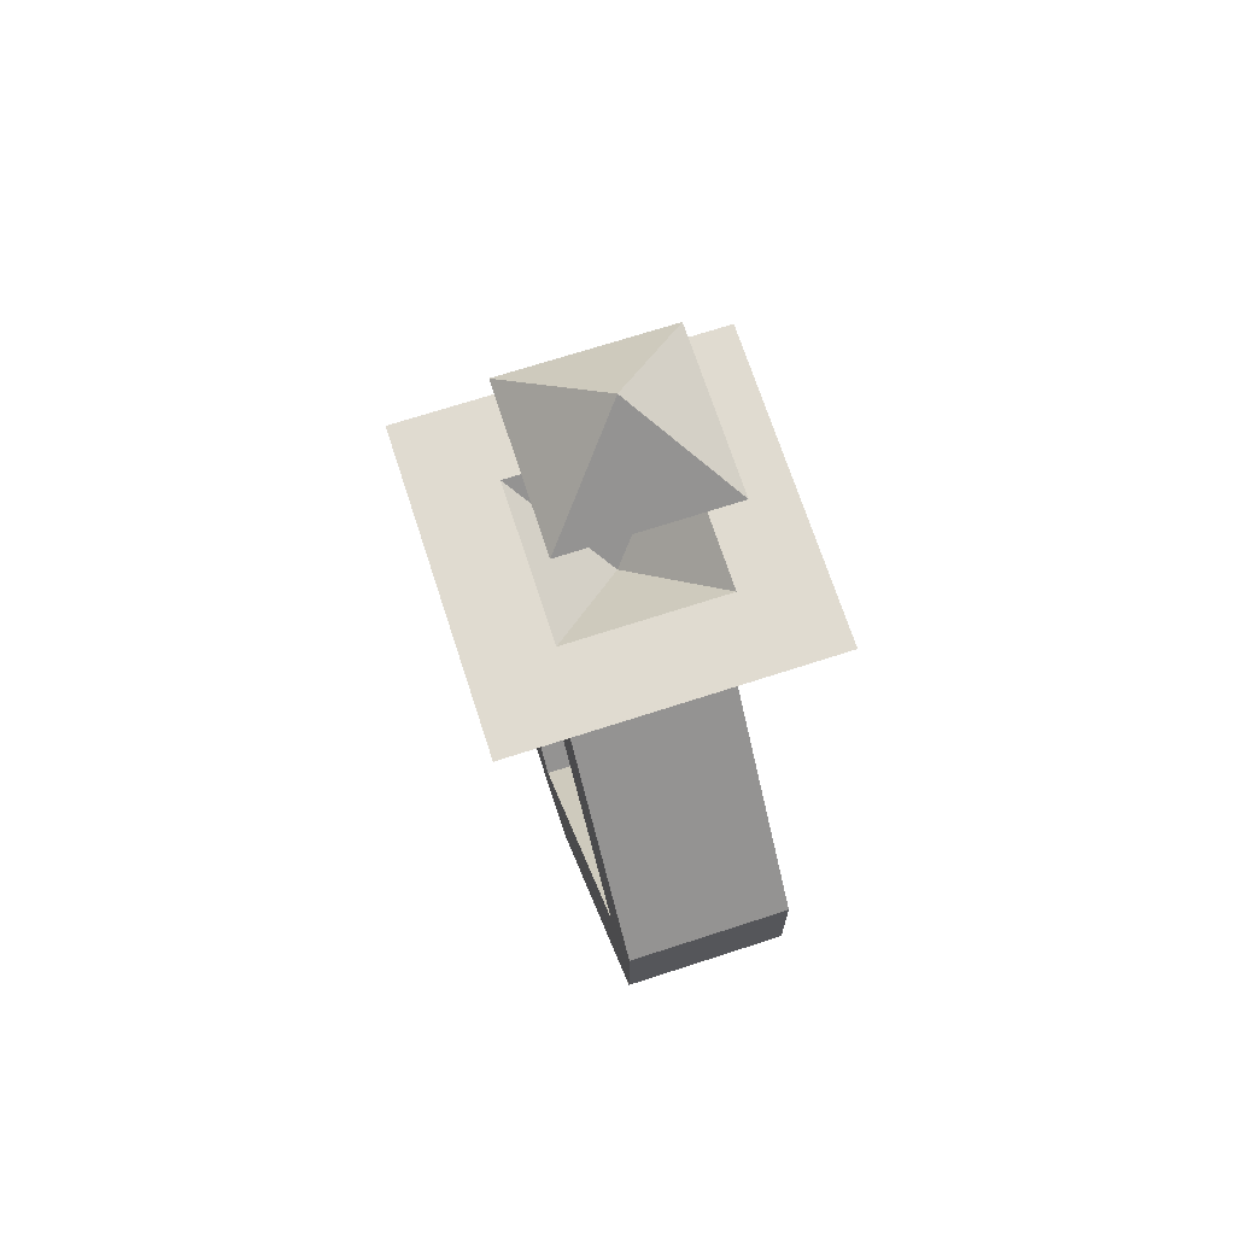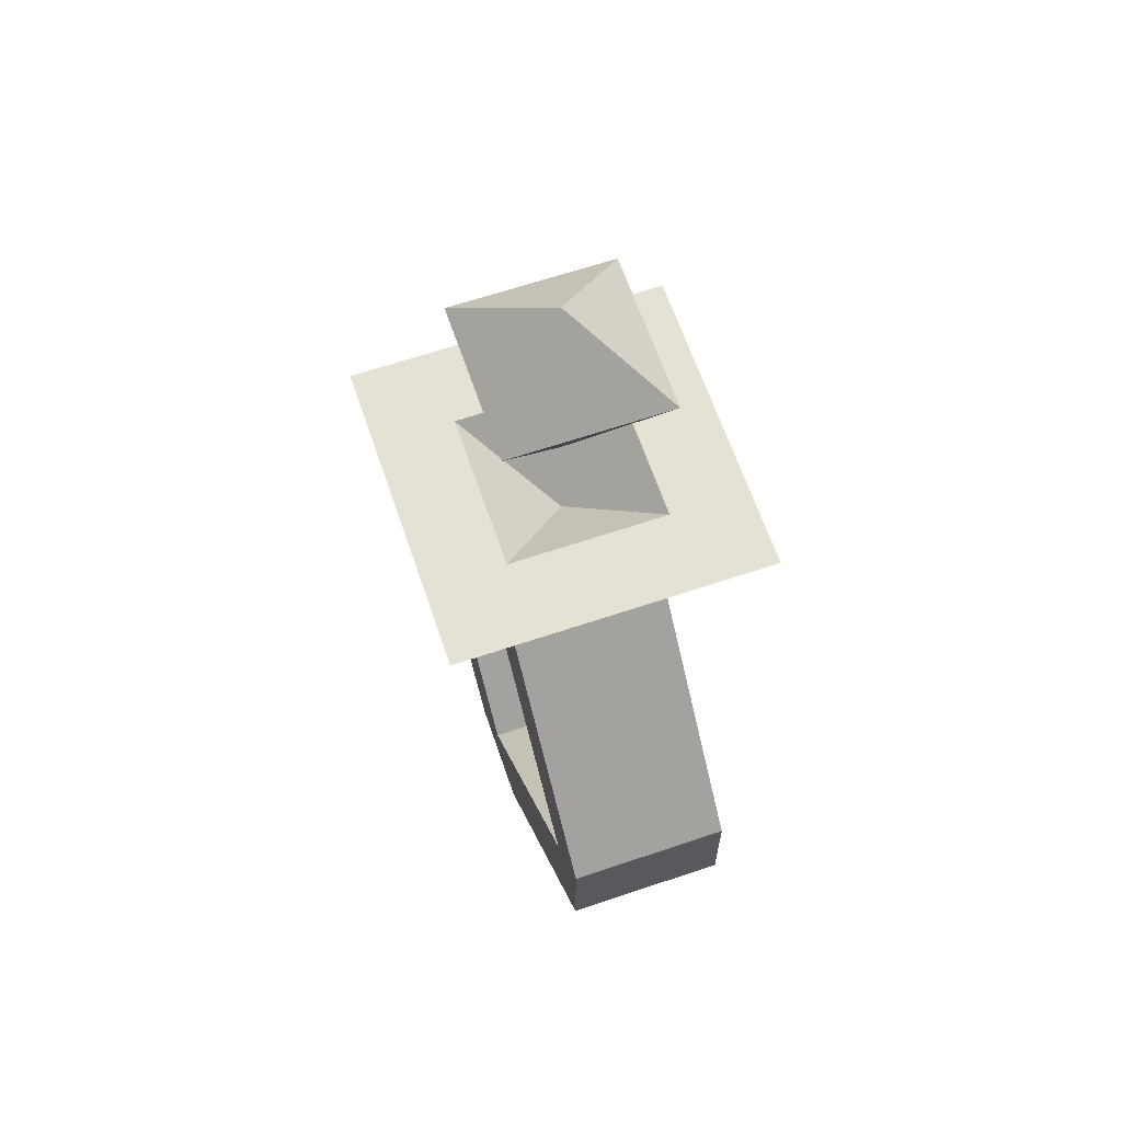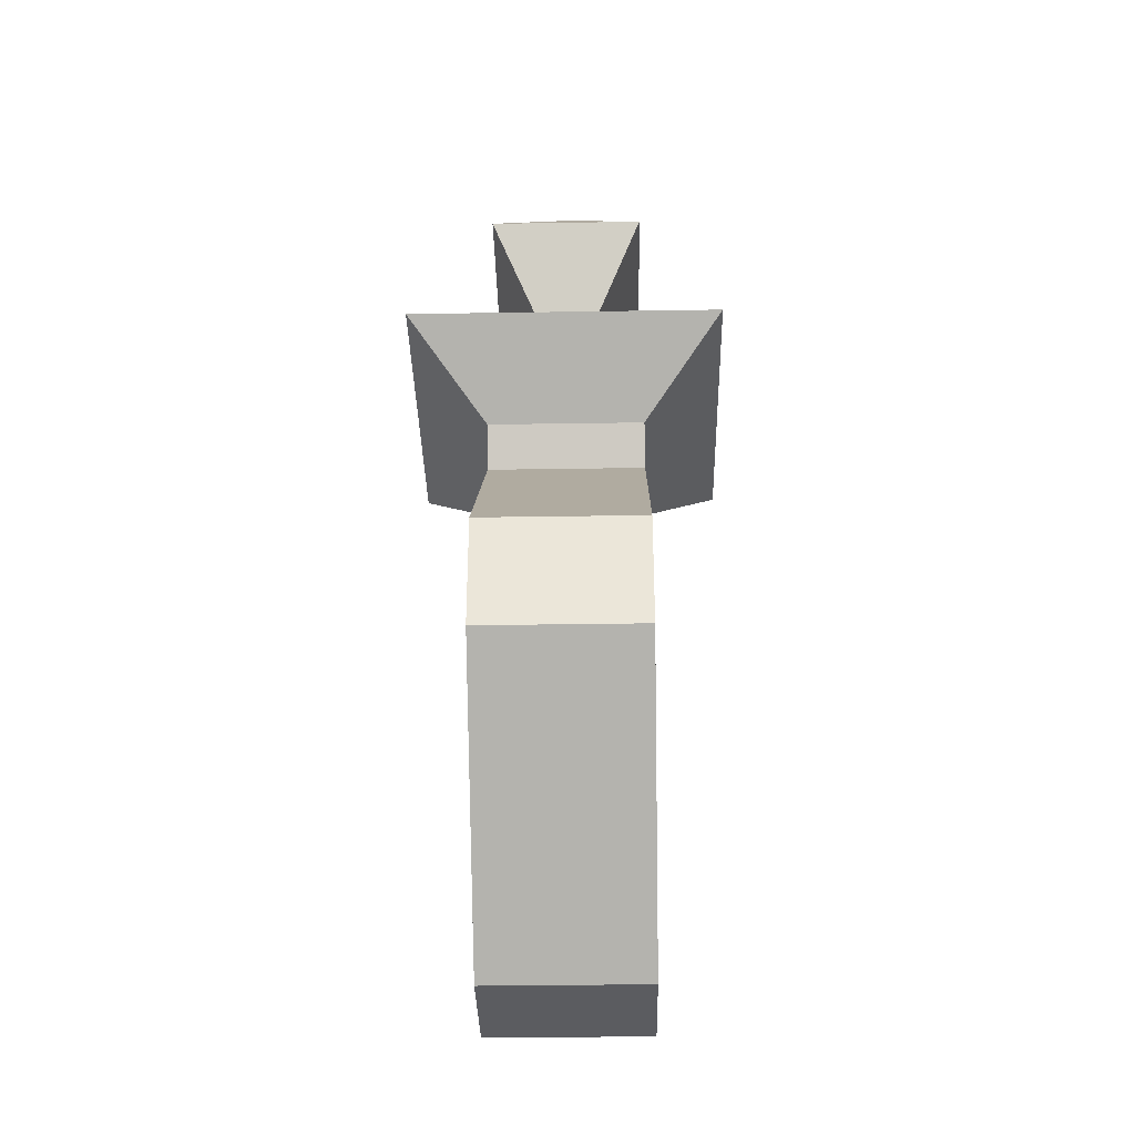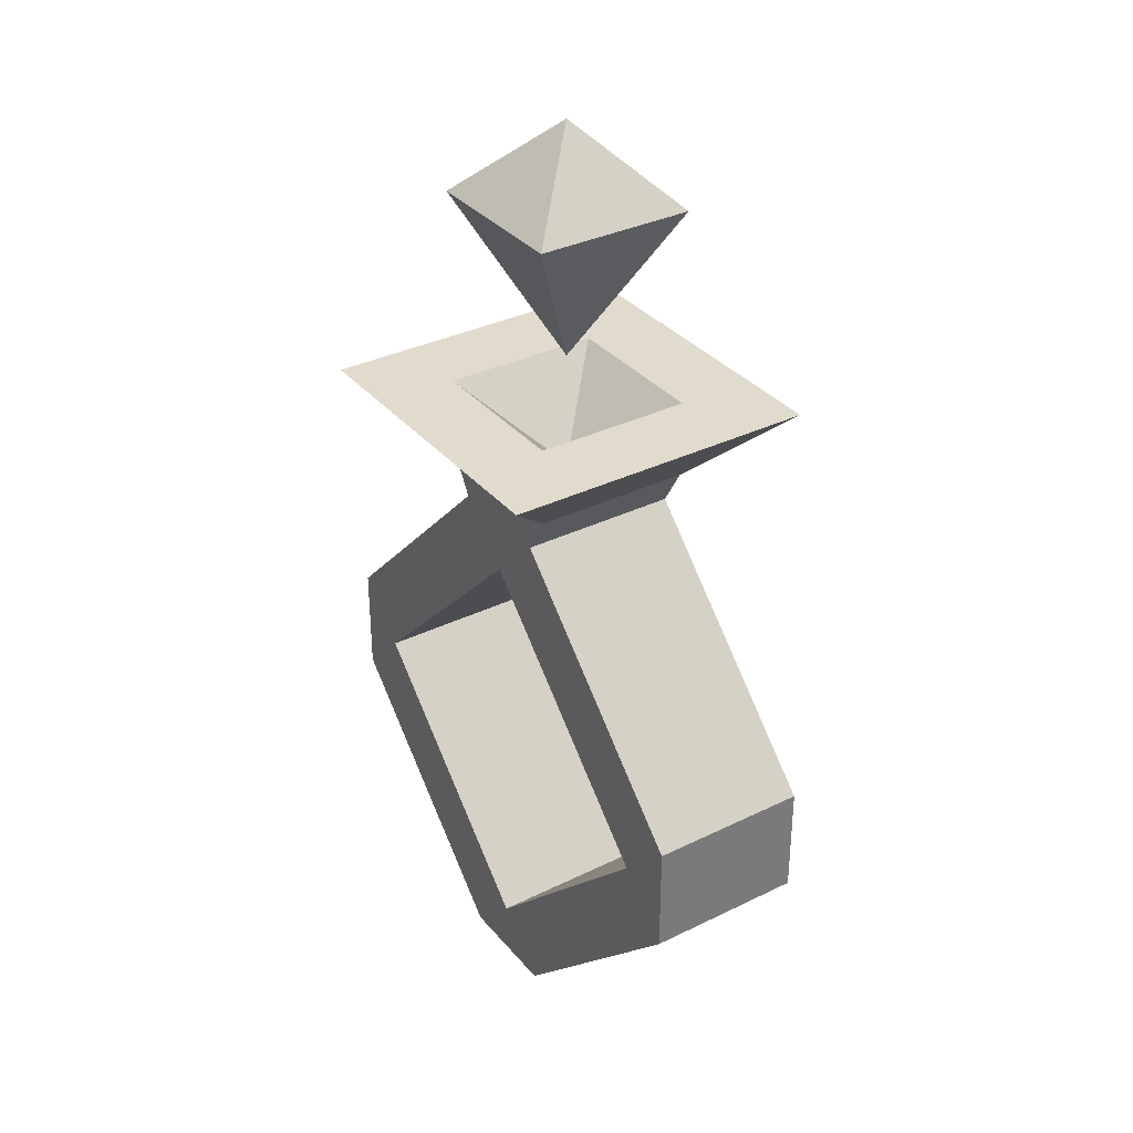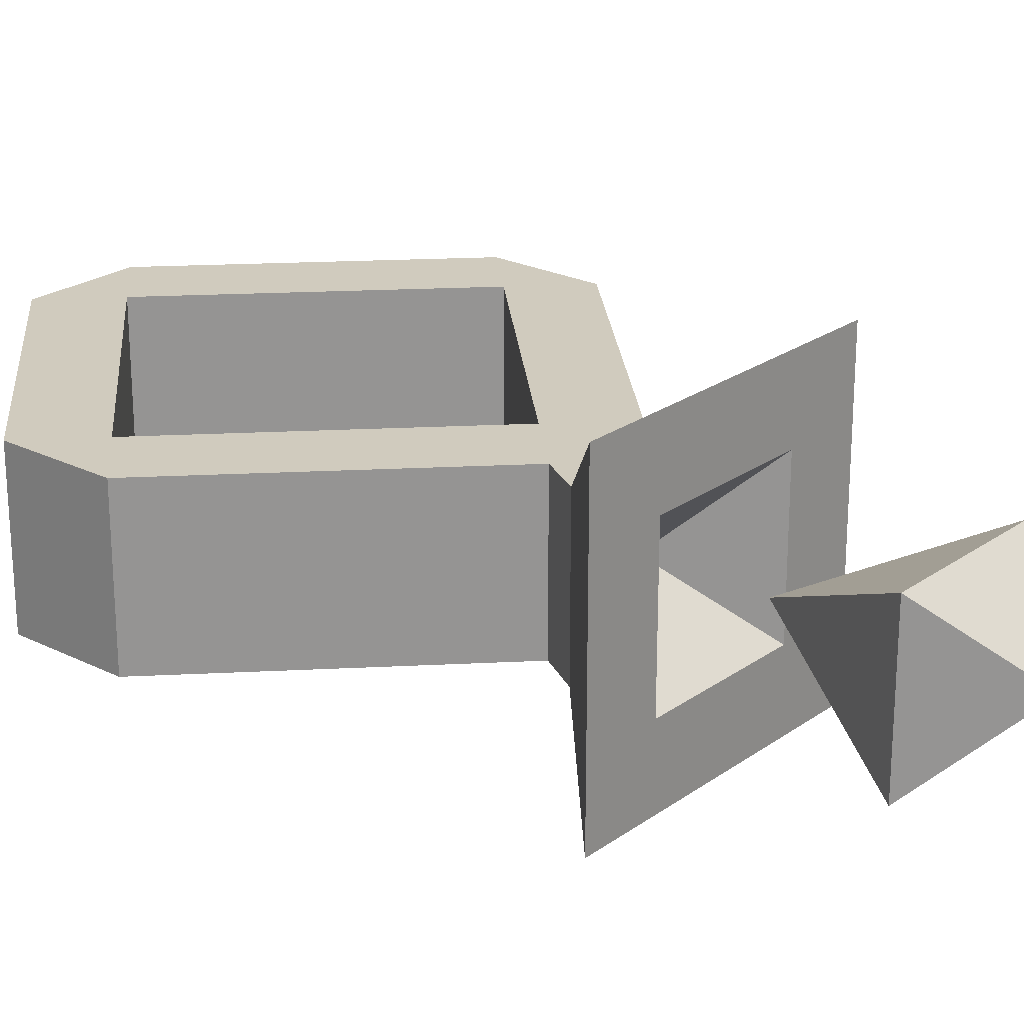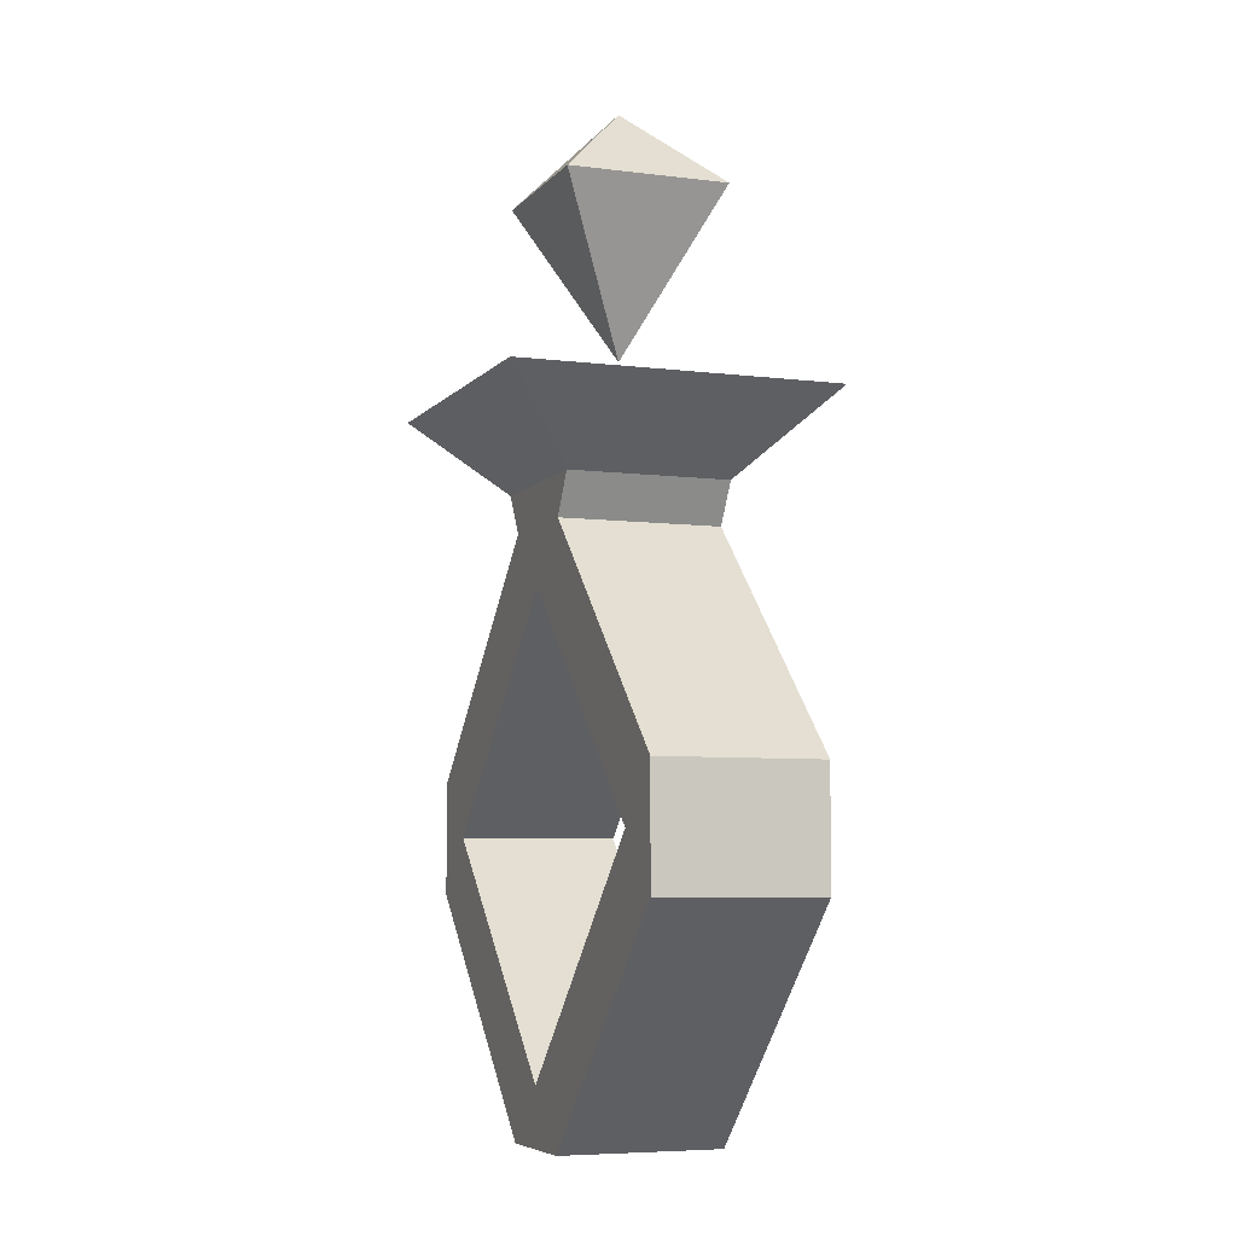
<metadata>
{"format":"obj","ext":"obj","renderer":"f3d","projection":"perspective","resolution":1024,"background":"white","views":[{"elev":69.8,"azim":-108.0,"up":"+Y"},{"elev":64.2,"azim":-108.8,"up":"+Y"},{"elev":-35.0,"azim":91.2,"up":"+Y"},{"elev":33.8,"azim":56.3,"up":"+Y"},{"elev":23.3,"azim":130.1,"up":"+Z"},{"elev":-6.3,"azim":-110.8,"up":"+Y"}]}
</metadata>
<code>
o RING_BASE_SILVER_Cube.036
v 0.4116 0 0.4688
v 0.4116 0 0.5312
v 0.5 0.08839 0.4688
v 0.5 0.08839 0.5312
v 0.5 -0.08839 0.4688
v 0.5 -0.08839 0.5312
v 0.5884 0 0.4688
v 0.5884 0 0.5312
v 0.6105 -0.0221 0.5312
v 0.6105 -0.0221 0.4688
v 0.5221 -0.1105 0.4688
v 0.5221 -0.1105 0.5312
v 0.4779 0.1105 0.4688
v 0.3895 0.0221 0.4688
v 0.3895 0.0221 0.5312
v 0.4779 0.1105 0.5312
v 0.5221 0.1105 0.5312
v 0.5221 0.1105 0.4688
v 0.6105 0.0221 0.4688
v 0.6105 0.0221 0.5312
v 0.3895 -0.0221 0.4688
v 0.3895 -0.0221 0.5312
v 0.4779 -0.1105 0.5312
v 0.4779 -0.1105 0.4688
f 2 4 16 15
f 7 3 18 19
f 18 13 16 17
f 6 2 22 23
f 15 14 21 22
f 8 9 20
f 10 9 12 11
f 5 7 10 11
f 8 6 12 9
f 2 15 22
f 14 15 16 13
f 3 1 14 13
f 14 1 21
f 7 19 10
f 18 17 20 19
f 4 8 20 17
f 18 3 13
f 16 4 17
f 24 23 22 21
f 11 24 5
f 23 12 6
f 1 5 24 21
f 24 11 12 23
f 10 19 20 9
f 1 2 6 5
f 5 6 8 7
f 7 8 4 3
f 3 4 2 1
o RING_DECO_COLLECTION2_Cube.054
v 0.4779 0.1105 0.4688
v 0.4779 0.1105 0.5312
v 0.5221 0.1105 0.5312
v 0.5221 0.1105 0.4688
v 0.4688 0.1261 0.4688
v 0.4688 0.1261 0.5312
v 0.5312 0.1261 0.4688
v 0.5312 0.1261 0.5312
v 0.4688 0.1574 0.4688
v 0.4688 0.1574 0.5312
v 0.5312 0.1574 0.4688
v 0.5312 0.1574 0.5312
v 0.4688 0.1261 0.5
v 0.5 0.1574 0.4688
v 0.5 0.1574 0.4375
v 0.5 0.1261 0.4688
v 0.5 0.1261 0.5
v 0.4688 0.1261 0.4688
v 0.4688 0.1261 0.5312
v 0.5312 0.1261 0.4688
v 0.5312 0.1261 0.5312
v 0.4688 0.1574 0.4688
v 0.4688 0.1574 0.5312
v 0.5312 0.1574 0.4688
v 0.5312 0.1574 0.5312
v 0.4375 0.1574 0.4375
v 0.5625 0.1574 0.4375
v 0.4375 0.1574 0.5625
v 0.5625 0.1574 0.5625
v 0.4375 0.1574 0.5
v 0.4688 0.1574 0.5
v 0.5 0.1261 0.5312
v 0.5 0.1574 0.5625
v 0.5 0.1574 0.5312
v 0.5312 0.1261 0.5
v 0.5625 0.1574 0.5
v 0.5312 0.1574 0.5
v 0.4688 0.2355 0.4688
v 0.4688 0.2355 0.5312
v 0.5312 0.2355 0.4688
v 0.5312 0.2355 0.5312
v 0.5 0.2667 0.5
v 0.5 0.173 0.5
f 44 51 60 59
f 30 26 27 32
f 28 31 32 27
f 48 61 60 51
f 26 30 29 25
f 43 56 57 52
f 49 58 57 53
f 25 29 31 28
f 42 37 54 50
f 47 55 54 52
f 44 40 39 51
f 46 38 39 50
f 33 34 41
f 34 36 41
f 36 35 41
f 35 33 41
f 56 45 53 57
f 59 60 53 45
f 37 43 52 54
f 40 42 50 39
f 38 48 51 39
f 55 46 50 54
f 58 47 52 57
f 61 49 53 60
f 63 66 62
f 65 66 63
f 64 66 65
f 62 66 64
f 64 67 62
f 65 67 64
f 63 67 65
f 62 67 63

</code>
